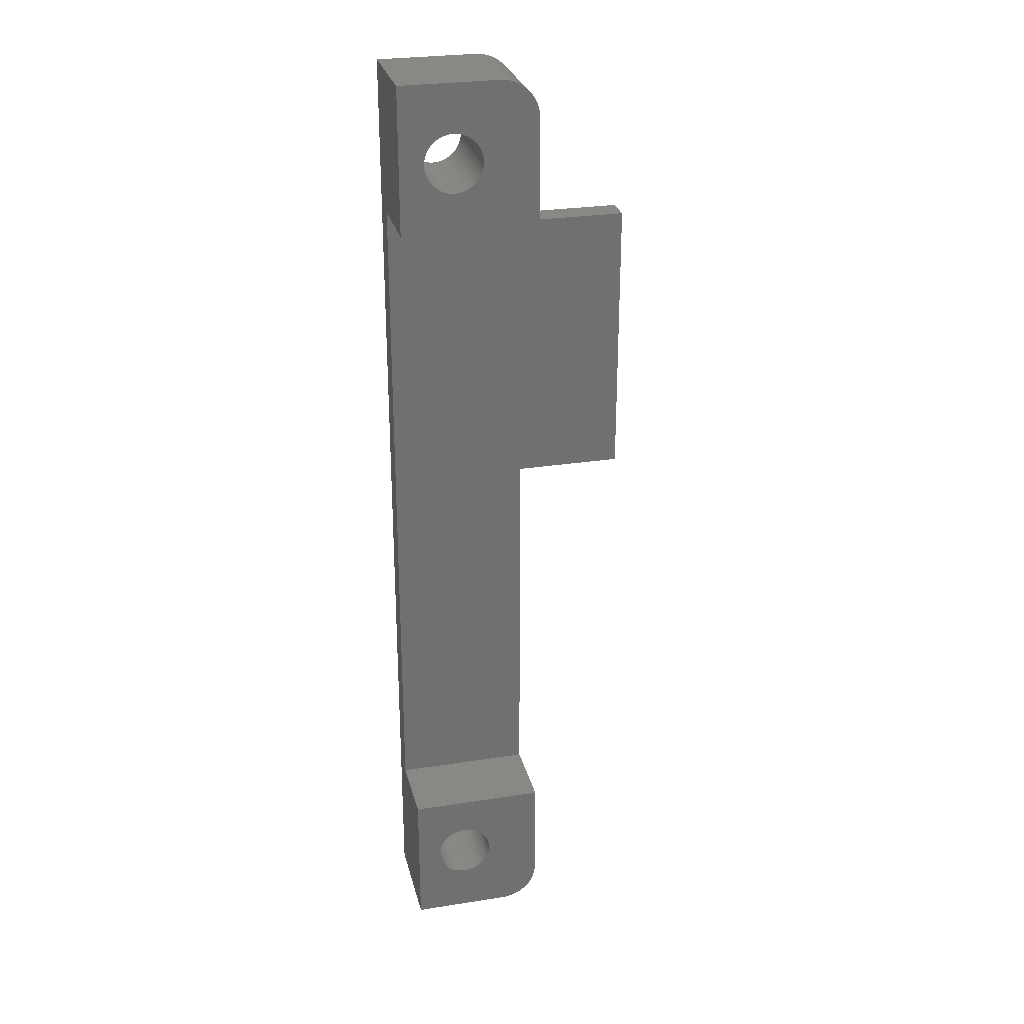
<metadata>
{"format":"stl","ext":"stl","renderer":"f3d","projection":"perspective","resolution":1024,"background":"white","views":[{"elev":27.6,"azim":-13.5,"up":"+Y"}]}
</metadata>
<code>
# stl→obj: 424 verts, 852 faces
v -25.86 88.85 2.22e-15
v -25.86 88.85 5.45
v -25.68 88.85 2.725
v -25.65 88.84 5.45
v -25.47 88.81 2.725
v -25.45 88.81 5.45
v -25.26 88.76 2.725
v -25.25 88.76 5.45
v -25.06 88.69 2.725
v -25.05 88.68 5.45
v -24.87 88.59 2.725
v -24.86 88.59 5.45
v -24.69 88.48 2.725
v -24.69 88.47 5.45
v -24.52 88.34 2.725
v -24.52 88.34 5.45
v -24.38 88.19 2.725
v -24.38 88.19 5.45
v -24.25 88.03 5.45
v -24.24 88.03 2.725
v -24.13 87.85 5.45
v -24.13 87.85 2.725
v -24.04 87.67 5.45
v -24.03 87.66 2.725
v -23.96 87.47 5.45
v -23.96 87.46 2.725
v -23.91 87.27 5.45
v -23.9 87.25 2.725
v -23.87 87.06 5.45
v -23.87 87.04 2.725
v -23.86 86.85 5.45
v -23.86 86.85 2.652e-15
v -23.87 87.06 4.383e-16
v -23.91 87.27 3.701e-16
v -23.96 87.47 3.025e-16
v -24.04 87.67 2.361e-16
v -24.13 87.85 1.717e-16
v -24.25 88.03 1.099e-16
v -24.38 88.19 5.154e-17
v -24.52 88.34 -2.844e-18
v -24.69 88.47 -5.264e-17
v -24.86 88.59 -9.729e-17
v -25.05 88.68 -1.363e-16
v -25.25 88.76 -1.693e-16
v -25.45 88.81 -1.958e-16
v -25.65 88.84 -2.157e-16
v -30.95 88.85 5.45
v -30.95 88.85 0
v -29.69 85.05 2.154e-15
v -29.7 84.87 2.22e-15
v -29.69 84.68 2.287e-15
v -29.65 84.51 2.352e-15
v -29.6 84.33 2.416e-15
v -29.6 43.4 1.535e-14
v -29.65 43.22 1.541e-14
v -30.95 38.85 1.776e-14
v -29.69 43.05 1.548e-14
v -29.7 42.87 1.554e-14
v -29.53 43.56 1.529e-14
v -29.53 84.17 2.477e-15
v -29.43 43.72 1.523e-14
v -29.43 84.01 2.534e-15
v -29.32 43.86 1.518e-14
v -29.32 83.87 2.586e-15
v -29.19 43.99 1.513e-14
v -29.19 83.74 2.633e-15
v -29.05 44.1 1.509e-14
v -29.05 83.63 2.674e-15
v -28.9 44.19 1.506e-14
v -28.9 83.54 2.708e-15
v -28.73 44.27 1.503e-14
v -28.73 83.46 2.736e-15
v -28.56 44.32 1.501e-14
v -28.56 83.41 2.756e-15
v -23.86 65.84 8.882e-15
v -28.38 83.38 2.768e-15
v -28.2 83.37 2.772e-15
v -28.02 83.38 2.768e-15
v -27.84 83.41 2.756e-15
v -27.67 83.46 2.736e-15
v -27.5 83.54 2.708e-15
v -27.35 83.63 2.674e-15
v -27.2 83.74 2.633e-15
v -27.08 83.87 2.586e-15
v -26.96 84.01 2.534e-15
v -23.86 80.34 2.22e-15
v -26.87 84.17 2.477e-15
v -26.8 84.33 2.416e-15
v -26.74 84.51 2.352e-15
v -26.71 84.68 2.287e-15
v -26.7 84.87 2.22e-15
v -26.71 85.05 2.154e-15
v -26.74 85.22 2.089e-15
v -26.8 85.4 2.025e-15
v -26.87 85.56 1.964e-15
v -26.96 85.72 1.907e-15
v -27.08 85.86 1.855e-15
v -27.2 85.99 1.808e-15
v -27.35 86.1 1.767e-15
v -27.5 86.19 1.732e-15
v -27.67 86.27 1.705e-15
v -27.84 86.32 1.685e-15
v -28.02 86.35 1.673e-15
v -28.2 86.37 1.669e-15
v -28.38 86.35 1.673e-15
v -28.56 86.32 1.685e-15
v -28.73 86.27 1.705e-15
v -28.9 86.19 1.732e-15
v -29.05 86.1 1.767e-15
v -29.19 85.99 1.808e-15
v -29.32 85.86 1.855e-15
v -29.43 85.72 1.907e-15
v -29.53 85.56 1.964e-15
v -29.6 85.4 2.025e-15
v -29.65 85.22 2.089e-15
v -29.69 42.68 1.561e-14
v -29.65 42.51 1.568e-14
v -29.6 42.33 1.574e-14
v -29.53 42.17 1.58e-14
v -29.43 42.01 1.586e-14
v -29.32 41.87 1.591e-14
v -29.19 41.74 1.596e-14
v -29.05 41.63 1.6e-14
v -28.9 41.54 1.603e-14
v -28.73 41.46 1.606e-14
v -28.56 41.41 1.608e-14
v -28.38 41.38 1.609e-14
v -25.86 38.85 1.554e-14
v -28.2 41.37 1.609e-14
v -28.02 41.38 1.609e-14
v -27.84 41.41 1.608e-14
v -27.67 41.46 1.606e-14
v -27.5 41.54 1.603e-14
v -27.35 41.63 1.6e-14
v -27.2 41.74 1.596e-14
v -27.08 41.87 1.591e-14
v -26.96 42.01 1.586e-14
v -26.87 42.17 1.58e-14
v -26.8 42.33 1.574e-14
v -26.74 42.51 1.568e-14
v -26.71 42.68 1.561e-14
v -26.7 42.87 1.554e-14
v -26.71 43.05 1.548e-14
v -25.25 38.95 1.793e-14
v -25.45 38.9 1.796e-14
v -25.65 38.87 1.798e-14
v -26.74 43.22 1.541e-14
v -23.86 40.85 1.955e-14
v -24.69 39.24 1.782e-14
v -24.86 39.12 1.786e-14
v -26.8 43.4 1.535e-14
v -26.87 43.56 1.529e-14
v -26.96 43.72 1.523e-14
v -27.08 43.86 1.518e-14
v -27.2 43.99 1.513e-14
v -27.35 44.1 1.509e-14
v -27.5 44.19 1.506e-14
v -27.67 44.27 1.503e-14
v -27.84 44.32 1.501e-14
v -28.02 44.35 1.5e-14
v -28.2 44.37 1.499e-14
v -28.38 44.35 1.5e-14
v -18.31 80.34 2.22e-15
v -18.31 65.84 8.882e-15
v -23.87 40.65 1.733e-14
v -23.91 40.44 1.739e-14
v -23.96 40.24 1.746e-14
v -24.04 40.04 1.753e-14
v -24.13 39.85 1.759e-14
v -24.25 39.68 1.765e-14
v -24.38 39.52 1.771e-14
v -24.52 39.37 1.777e-14
v -25.05 39.03 1.79e-14
v -23.86 40.85 5.45
v -23.87 40.67 2.725
v -23.87 40.65 5.45
v -23.9 40.46 2.725
v -23.91 40.44 5.45
v -23.96 40.25 2.725
v -23.96 40.24 5.45
v -24.03 40.05 2.725
v -24.04 40.04 5.45
v -24.13 39.86 2.725
v -24.13 39.85 5.45
v -24.24 39.68 2.725
v -24.25 39.68 5.45
v -24.38 39.52 2.725
v -24.38 39.52 5.45
v -24.52 39.37 2.725
v -24.52 39.37 5.45
v -24.69 39.24 5.45
v -24.69 39.23 2.725
v -24.86 39.12 5.45
v -24.87 39.12 2.725
v -25.05 39.03 5.45
v -25.06 39.02 2.725
v -25.25 38.95 5.45
v -25.26 38.95 2.725
v -25.45 38.9 5.45
v -25.47 38.89 2.725
v -25.65 38.87 5.45
v -25.68 38.86 2.725
v -25.86 38.85 5.45
v -30.95 38.85 5.45
v -29.69 43.05 5.45
v -30.95 46.35 5.45
v -29.7 42.87 5.45
v -29.69 42.68 5.45
v -29.65 42.51 5.45
v -29.6 42.33 5.45
v -29.53 42.17 5.45
v -29.43 42.01 5.45
v -29.32 41.87 5.45
v -29.19 41.74 5.45
v -29.05 41.63 5.45
v -28.9 41.54 5.45
v -28.73 41.46 5.45
v -28.56 41.41 5.45
v -28.38 41.38 5.45
v -28.2 41.37 5.45
v -28.02 41.38 5.45
v -27.84 41.41 5.45
v -27.67 41.46 5.45
v -27.5 41.54 5.45
v -27.35 41.63 5.45
v -27.2 41.74 5.45
v -27.08 41.87 5.45
v -29.65 43.22 5.45
v -29.6 43.4 5.45
v -29.53 43.56 5.45
v -29.43 43.72 5.45
v -29.32 43.86 5.45
v -29.19 43.99 5.45
v -29.05 44.1 5.45
v -28.9 44.19 5.45
v -28.73 44.27 5.45
v -28.56 44.32 5.45
v -28.38 44.35 5.45
v -28.2 44.37 5.45
v -28.02 44.35 5.45
v -23.86 46.35 5.45
v -27.84 44.32 5.45
v -27.67 44.27 5.45
v -27.5 44.19 5.45
v -27.35 44.1 5.45
v -27.2 43.99 5.45
v -27.08 43.86 5.45
v -26.96 43.72 5.45
v -26.87 43.56 5.45
v -26.8 43.4 5.45
v -26.74 43.22 5.45
v -26.71 43.05 5.45
v -26.7 42.87 5.45
v -26.71 42.68 5.45
v -26.74 42.51 5.45
v -26.8 42.33 5.45
v -26.87 42.17 5.45
v -26.96 42.01 5.45
v -30.95 81.36 5.45
v -30.95 81.36 1.45
v -23.86 81.36 5.45
v -23.86 81.36 1.45
v -23.86 80.34 1.45
v -23.86 65.84 1.45
v -18.31 65.84 1.45
v -30.95 46.35 1.45
v -23.86 46.35 1.45
v -18.31 80.34 1.45
v -26.96 85.72 5.45
v -26.87 85.56 5.45
v -26.8 85.4 5.45
v -27.08 85.86 5.45
v -27.2 85.99 5.45
v -27.35 86.1 5.45
v -27.5 86.19 5.45
v -27.67 86.27 5.45
v -27.84 86.32 5.45
v -28.02 86.35 5.45
v -28.2 86.37 5.45
v -28.38 86.35 5.45
v -28.56 86.32 5.45
v -28.73 86.27 5.45
v -28.9 86.19 5.45
v -29.05 86.1 5.45
v -29.19 85.99 5.45
v -29.32 85.86 5.45
v -29.43 85.72 5.45
v -29.53 85.56 5.45
v -29.6 85.4 5.45
v -29.65 85.22 5.45
v -29.69 85.05 5.45
v -29.7 84.87 5.45
v -29.69 84.68 5.45
v -29.65 84.51 5.45
v -29.6 84.33 5.45
v -29.53 84.17 5.45
v -29.43 84.01 5.45
v -29.32 83.87 5.45
v -29.19 83.74 5.45
v -29.05 83.63 5.45
v -28.9 83.54 5.45
v -28.73 83.46 5.45
v -28.56 83.41 5.45
v -28.38 83.38 5.45
v -28.2 83.37 5.45
v -28.02 83.38 5.45
v -27.84 83.41 5.45
v -27.67 83.46 5.45
v -27.5 83.54 5.45
v -27.35 83.63 5.45
v -27.2 83.74 5.45
v -27.08 83.87 5.45
v -26.96 84.01 5.45
v -26.87 84.17 5.45
v -26.8 84.33 5.45
v -26.74 84.51 5.45
v -26.71 84.68 5.45
v -26.7 84.87 5.45
v -26.71 85.05 5.45
v -26.74 85.22 5.45
v -29.69 85.05 1.45
v -29.7 84.87 1.45
v -29.69 84.68 1.45
v -29.65 84.51 1.45
v -29.6 84.33 1.45
v -29.53 84.17 1.45
v -29.43 84.01 1.45
v -29.32 83.87 1.45
v -29.19 83.74 1.45
v -29.05 83.63 1.45
v -28.9 83.54 1.45
v -28.73 83.46 1.45
v -28.56 83.41 1.45
v -28.38 83.38 1.45
v -28.2 83.37 1.45
v -28.02 83.38 1.45
v -27.84 83.41 1.45
v -27.67 83.46 1.45
v -27.5 83.54 1.45
v -27.35 83.63 1.45
v -27.2 83.74 1.45
v -27.08 83.87 1.45
v -26.96 84.01 1.45
v -26.87 84.17 1.45
v -26.8 84.33 1.45
v -26.74 84.51 1.45
v -26.71 84.68 1.45
v -26.7 84.87 1.45
v -26.71 85.05 1.45
v -26.74 85.22 1.45
v -26.8 85.4 1.45
v -26.87 85.56 1.45
v -26.96 85.72 1.45
v -27.08 85.86 1.45
v -27.2 85.99 1.45
v -27.35 86.1 1.45
v -27.5 86.19 1.45
v -27.67 86.27 1.45
v -27.84 86.32 1.45
v -28.02 86.35 1.45
v -28.2 86.37 1.45
v -28.38 86.35 1.45
v -28.56 86.32 1.45
v -28.73 86.27 1.45
v -28.9 86.19 1.45
v -29.05 86.1 1.45
v -29.19 85.99 1.45
v -29.32 85.86 1.45
v -29.43 85.72 1.45
v -29.53 85.56 1.45
v -29.6 85.4 1.45
v -29.65 85.22 1.45
v -29.69 43.05 1.45
v -29.7 42.87 1.45
v -29.69 42.68 1.45
v -29.65 42.51 1.45
v -29.6 42.33 1.45
v -29.53 42.17 1.45
v -29.43 42.01 1.45
v -29.32 41.87 1.45
v -29.19 41.74 1.45
v -29.05 41.63 1.45
v -28.9 41.54 1.45
v -28.73 41.46 1.45
v -28.56 41.41 1.45
v -28.38 41.38 1.45
v -28.2 41.37 1.45
v -28.02 41.38 1.45
v -27.84 41.41 1.45
v -27.67 41.46 1.45
v -27.5 41.54 1.45
v -27.35 41.63 1.45
v -27.2 41.74 1.45
v -27.08 41.87 1.45
v -26.96 42.01 1.45
v -26.87 42.17 1.45
v -26.8 42.33 1.45
v -26.74 42.51 1.45
v -26.71 42.68 1.45
v -26.7 42.87 1.45
v -26.71 43.05 1.45
v -26.74 43.22 1.45
v -26.8 43.4 1.45
v -26.87 43.56 1.45
v -26.96 43.72 1.45
v -27.08 43.86 1.45
v -27.2 43.99 1.45
v -27.35 44.1 1.45
v -27.5 44.19 1.45
v -27.67 44.27 1.45
v -27.84 44.32 1.45
v -28.02 44.35 1.45
v -28.2 44.37 1.45
v -28.38 44.35 1.45
v -28.56 44.32 1.45
v -28.73 44.27 1.45
v -28.9 44.19 1.45
v -29.05 44.1 1.45
v -29.19 43.99 1.45
v -29.32 43.86 1.45
v -29.43 43.72 1.45
v -29.53 43.56 1.45
v -29.6 43.4 1.45
v -29.65 43.22 1.45
f 1 2 3
f 3 2 4
f 3 4 5
f 5 4 6
f 5 6 7
f 7 6 8
f 7 8 9
f 9 8 10
f 9 10 11
f 11 10 12
f 11 12 13
f 13 12 14
f 13 14 15
f 15 14 16
f 15 16 17
f 17 16 18
f 17 18 19
f 17 19 20
f 20 19 21
f 20 21 22
f 22 21 23
f 22 23 24
f 24 23 25
f 24 25 26
f 26 25 27
f 26 27 28
f 28 27 29
f 28 29 30
f 30 29 31
f 30 31 32
f 32 33 30
f 30 33 28
f 33 34 28
f 28 34 26
f 34 35 26
f 26 35 24
f 35 36 24
f 24 36 22
f 36 37 22
f 22 37 20
f 37 38 20
f 20 38 17
f 38 39 17
f 17 39 15
f 39 40 15
f 15 40 41
f 15 41 13
f 13 41 42
f 13 42 11
f 11 42 43
f 11 43 9
f 9 43 44
f 9 44 7
f 7 44 45
f 7 45 5
f 5 45 46
f 5 46 3
f 3 46 1
f 2 1 47
f 47 1 48
f 49 50 48
f 48 50 51
f 48 51 52
f 53 54 52
f 52 54 55
f 52 55 48
f 48 55 56
f 56 55 57
f 56 57 58
f 54 53 59
f 59 53 60
f 59 60 61
f 61 60 62
f 61 62 63
f 63 62 64
f 63 64 65
f 65 64 66
f 65 66 67
f 67 66 68
f 67 68 69
f 69 68 70
f 69 70 71
f 71 70 72
f 71 72 73
f 73 72 74
f 73 74 75
f 75 74 76
f 75 76 77
f 77 78 75
f 75 78 79
f 75 79 80
f 80 81 75
f 75 81 82
f 75 82 83
f 83 84 75
f 75 84 85
f 75 85 86
f 86 85 87
f 86 87 88
f 88 89 86
f 86 89 90
f 86 90 43
f 43 90 44
f 44 90 91
f 44 91 45
f 45 91 46
f 46 91 1
f 1 91 92
f 1 92 93
f 93 94 1
f 1 94 95
f 1 95 96
f 96 97 1
f 1 97 98
f 1 98 99
f 99 100 1
f 1 100 101
f 1 101 102
f 102 103 1
f 1 103 104
f 1 104 105
f 1 105 48
f 48 105 106
f 48 106 107
f 107 108 48
f 48 108 109
f 48 109 110
f 110 111 48
f 48 111 112
f 48 112 113
f 113 114 48
f 48 114 115
f 48 115 49
f 58 116 56
f 56 116 117
f 56 117 118
f 118 119 56
f 56 119 120
f 56 120 121
f 121 122 56
f 56 122 123
f 56 123 124
f 124 125 56
f 56 125 126
f 56 126 127
f 56 127 128
f 128 127 129
f 128 129 130
f 130 131 128
f 128 131 132
f 128 132 133
f 133 134 128
f 128 134 135
f 128 135 136
f 136 137 128
f 128 137 138
f 128 138 139
f 139 140 128
f 128 140 141
f 128 141 142
f 143 144 142
f 142 144 145
f 142 145 146
f 147 148 143
f 143 148 149
f 143 149 150
f 148 147 75
f 75 147 151
f 75 151 152
f 152 153 75
f 75 153 154
f 75 154 155
f 155 156 75
f 75 156 157
f 75 157 158
f 158 159 75
f 75 159 160
f 75 160 161
f 161 162 75
f 75 162 73
f 43 42 86
f 86 42 41
f 86 41 40
f 86 40 32
f 32 40 39
f 32 39 38
f 38 37 32
f 32 37 36
f 32 36 35
f 35 34 32
f 32 34 33
f 86 163 75
f 75 163 164
f 165 166 148
f 148 166 167
f 148 167 168
f 168 169 148
f 148 169 170
f 148 170 171
f 171 172 148
f 148 172 149
f 150 173 143
f 143 173 144
f 146 128 142
f 148 174 175
f 175 174 176
f 175 176 177
f 177 176 178
f 177 178 179
f 179 178 180
f 179 180 181
f 181 180 182
f 181 182 183
f 183 182 184
f 183 184 185
f 185 184 186
f 185 186 187
f 187 186 188
f 187 188 189
f 189 188 190
f 189 190 191
f 189 191 192
f 192 191 193
f 192 193 194
f 194 193 195
f 194 195 196
f 196 195 197
f 196 197 198
f 198 197 199
f 198 199 200
f 200 199 201
f 200 201 202
f 202 201 203
f 202 203 128
f 128 146 202
f 202 146 200
f 146 145 200
f 200 145 198
f 145 144 198
f 198 144 196
f 144 173 196
f 196 173 194
f 173 150 194
f 194 150 192
f 150 149 192
f 192 149 189
f 149 172 189
f 189 172 187
f 172 171 187
f 187 171 170
f 187 170 185
f 185 170 169
f 185 169 183
f 183 169 168
f 183 168 181
f 181 168 167
f 181 167 179
f 179 167 166
f 179 166 177
f 177 166 165
f 177 165 175
f 175 165 148
f 128 203 56
f 56 203 204
f 205 206 207
f 207 206 204
f 207 204 208
f 208 204 209
f 209 204 210
f 210 204 211
f 211 204 212
f 212 204 213
f 213 204 214
f 214 204 215
f 215 204 216
f 216 204 217
f 217 204 218
f 218 204 219
f 219 204 220
f 220 204 203
f 220 203 221
f 221 203 222
f 222 203 223
f 223 203 224
f 224 203 225
f 225 203 226
f 226 203 227
f 227 203 201
f 227 201 199
f 205 228 206
f 206 228 229
f 206 229 230
f 230 231 206
f 206 231 232
f 206 232 233
f 233 234 206
f 206 234 235
f 206 235 236
f 236 237 206
f 206 237 238
f 206 238 239
f 239 240 206
f 206 240 241
f 241 240 242
f 241 242 243
f 243 244 241
f 241 244 245
f 241 245 246
f 246 247 241
f 241 247 248
f 241 248 249
f 249 250 241
f 241 250 251
f 241 251 252
f 241 252 174
f 174 252 253
f 174 253 254
f 254 255 174
f 174 255 256
f 174 256 257
f 257 258 174
f 174 258 176
f 176 258 178
f 178 258 180
f 180 258 182
f 182 258 184
f 184 258 186
f 186 258 188
f 188 258 190
f 190 258 191
f 191 258 227
f 191 227 193
f 193 227 195
f 195 227 197
f 197 227 199
f 259 260 261
f 261 260 262
f 262 260 263
f 263 260 264
f 263 264 265
f 260 266 264
f 264 266 267
f 265 268 263
f 241 267 206
f 206 267 266
f 86 263 163
f 163 263 268
f 86 32 262
f 262 32 31
f 262 31 261
f 262 263 86
f 47 48 260
f 260 48 56
f 260 56 266
f 266 56 204
f 266 204 206
f 260 259 47
f 29 269 31
f 31 269 270
f 31 270 271
f 29 27 269
f 269 27 25
f 269 25 23
f 23 21 269
f 269 21 19
f 269 19 18
f 18 16 269
f 269 16 14
f 269 14 272
f 272 14 12
f 272 12 10
f 10 8 272
f 272 8 6
f 272 6 4
f 4 2 272
f 272 2 273
f 273 2 274
f 274 2 275
f 275 2 276
f 276 2 277
f 277 2 278
f 278 2 279
f 279 2 47
f 279 47 280
f 280 47 281
f 281 47 282
f 282 47 283
f 283 47 284
f 284 47 285
f 285 47 286
f 286 47 287
f 287 47 288
f 288 47 289
f 289 47 290
f 290 47 291
f 291 47 292
f 292 47 259
f 292 259 293
f 293 259 294
f 294 259 295
f 295 259 296
f 296 259 297
f 297 259 298
f 298 259 299
f 299 259 300
f 300 259 301
f 301 259 302
f 302 259 303
f 303 259 304
f 304 259 305
f 305 259 306
f 306 259 261
f 306 261 307
f 307 261 308
f 308 261 309
f 309 261 310
f 310 261 311
f 311 261 312
f 312 261 313
f 313 261 314
f 314 261 315
f 315 261 316
f 316 261 317
f 317 261 31
f 317 31 318
f 318 31 319
f 319 31 320
f 320 31 271
f 241 174 267
f 267 174 148
f 267 148 75
f 75 264 267
f 49 321 50
f 50 321 322
f 50 322 51
f 51 322 323
f 51 323 52
f 52 323 324
f 52 324 53
f 53 324 325
f 53 325 60
f 60 325 326
f 60 326 62
f 62 326 327
f 62 327 64
f 64 327 328
f 64 328 66
f 66 328 329
f 66 329 68
f 68 329 330
f 68 330 70
f 70 330 331
f 70 331 72
f 72 331 332
f 72 332 74
f 74 332 333
f 74 333 76
f 76 333 334
f 76 334 77
f 77 334 335
f 77 335 78
f 78 335 336
f 78 336 79
f 79 336 337
f 79 337 80
f 80 337 338
f 80 338 81
f 81 338 339
f 81 339 82
f 82 339 340
f 82 340 83
f 83 340 341
f 83 341 84
f 84 341 342
f 84 342 85
f 85 342 343
f 85 343 87
f 87 343 344
f 87 344 88
f 88 344 345
f 88 345 89
f 89 345 346
f 89 346 90
f 90 346 347
f 90 347 91
f 91 347 348
f 91 348 92
f 92 348 349
f 92 349 93
f 93 349 350
f 93 350 94
f 94 350 351
f 94 351 95
f 95 351 352
f 95 352 96
f 96 352 353
f 96 353 97
f 97 353 354
f 97 354 98
f 98 354 355
f 98 355 99
f 99 355 356
f 99 356 100
f 100 356 357
f 100 357 101
f 101 357 358
f 101 358 102
f 102 358 359
f 102 359 103
f 103 359 360
f 103 360 104
f 104 360 361
f 104 361 105
f 105 361 362
f 105 362 106
f 106 362 363
f 106 363 107
f 107 363 364
f 107 364 108
f 108 364 365
f 108 365 109
f 109 365 366
f 109 366 110
f 110 366 367
f 110 367 111
f 111 367 368
f 111 368 112
f 112 368 369
f 112 369 113
f 113 369 370
f 113 370 114
f 114 370 371
f 114 371 115
f 115 371 372
f 115 372 49
f 49 372 321
f 293 323 292
f 292 323 322
f 292 322 291
f 291 322 321
f 291 321 290
f 290 321 372
f 290 372 289
f 289 372 371
f 289 371 288
f 288 371 370
f 288 370 287
f 287 370 369
f 287 369 286
f 286 369 368
f 286 368 285
f 285 368 367
f 285 367 284
f 284 367 366
f 284 366 283
f 283 366 365
f 283 365 282
f 282 365 364
f 282 364 281
f 281 364 363
f 281 363 280
f 280 363 362
f 280 362 279
f 279 362 361
f 279 361 278
f 278 361 360
f 278 360 277
f 277 360 359
f 277 359 276
f 276 359 358
f 276 358 275
f 275 358 357
f 275 357 274
f 274 357 356
f 274 356 273
f 273 356 355
f 273 355 272
f 272 355 354
f 272 354 269
f 269 354 353
f 269 353 270
f 270 353 352
f 270 352 271
f 271 352 351
f 271 351 320
f 320 351 350
f 320 350 319
f 319 350 349
f 319 349 318
f 318 349 348
f 318 348 317
f 317 348 347
f 317 347 316
f 316 347 346
f 316 346 315
f 315 346 345
f 315 345 314
f 314 345 344
f 314 344 313
f 313 344 343
f 313 343 312
f 312 343 342
f 312 342 311
f 311 342 341
f 311 341 310
f 310 341 340
f 310 340 309
f 309 340 339
f 309 339 308
f 308 339 338
f 308 338 307
f 307 338 337
f 307 337 306
f 306 337 336
f 306 336 305
f 305 336 335
f 305 335 304
f 304 335 334
f 304 334 303
f 303 334 333
f 303 333 302
f 302 333 332
f 302 332 301
f 301 332 331
f 301 331 300
f 300 331 330
f 300 330 299
f 299 330 329
f 299 329 298
f 298 329 328
f 298 328 297
f 297 328 327
f 297 327 296
f 296 327 326
f 296 326 295
f 295 326 325
f 295 325 294
f 294 325 324
f 294 324 293
f 293 324 323
f 57 373 58
f 58 373 374
f 58 374 116
f 116 374 375
f 116 375 117
f 117 375 376
f 117 376 118
f 118 376 377
f 118 377 119
f 119 377 378
f 119 378 120
f 120 378 379
f 120 379 121
f 121 379 380
f 121 380 122
f 122 380 381
f 122 381 123
f 123 381 382
f 123 382 124
f 124 382 383
f 124 383 125
f 125 383 384
f 125 384 126
f 126 384 385
f 126 385 127
f 127 385 386
f 127 386 129
f 129 386 387
f 129 387 130
f 130 387 388
f 130 388 131
f 131 388 389
f 131 389 132
f 132 389 390
f 132 390 133
f 133 390 391
f 133 391 134
f 134 391 392
f 134 392 135
f 135 392 393
f 135 393 136
f 136 393 394
f 136 394 137
f 137 394 395
f 137 395 138
f 138 395 396
f 138 396 139
f 139 396 397
f 139 397 140
f 140 397 398
f 140 398 141
f 141 398 399
f 141 399 142
f 142 399 400
f 142 400 143
f 143 400 401
f 143 401 147
f 147 401 402
f 147 402 151
f 151 402 403
f 151 403 152
f 152 403 404
f 152 404 153
f 153 404 405
f 153 405 154
f 154 405 406
f 154 406 155
f 155 406 407
f 155 407 156
f 156 407 408
f 156 408 157
f 157 408 409
f 157 409 158
f 158 409 410
f 158 410 159
f 159 410 411
f 159 411 160
f 160 411 412
f 160 412 161
f 161 412 413
f 161 413 162
f 162 413 414
f 162 414 73
f 73 414 415
f 73 415 71
f 71 415 416
f 71 416 69
f 69 416 417
f 69 417 67
f 67 417 418
f 67 418 65
f 65 418 419
f 65 419 63
f 63 419 420
f 63 420 61
f 61 420 421
f 61 421 59
f 59 421 422
f 59 422 54
f 54 422 423
f 54 423 55
f 55 423 424
f 55 424 57
f 57 424 373
f 208 375 207
f 207 375 374
f 207 374 205
f 205 374 373
f 205 373 228
f 228 373 424
f 228 424 229
f 229 424 423
f 229 423 230
f 230 423 422
f 230 422 231
f 231 422 421
f 231 421 232
f 232 421 420
f 232 420 233
f 233 420 419
f 233 419 234
f 234 419 418
f 234 418 235
f 235 418 417
f 235 417 236
f 236 417 416
f 236 416 237
f 237 416 415
f 237 415 238
f 238 415 414
f 238 414 239
f 239 414 413
f 239 413 240
f 240 413 412
f 240 412 242
f 242 412 411
f 242 411 243
f 243 411 410
f 243 410 244
f 244 410 409
f 244 409 245
f 245 409 408
f 245 408 246
f 246 408 407
f 246 407 247
f 247 407 406
f 247 406 248
f 248 406 405
f 248 405 249
f 249 405 404
f 249 404 250
f 250 404 403
f 250 403 251
f 251 403 402
f 251 402 252
f 252 402 401
f 252 401 253
f 253 401 400
f 253 400 254
f 254 400 399
f 254 399 255
f 255 399 398
f 255 398 256
f 256 398 397
f 256 397 257
f 257 397 396
f 257 396 258
f 258 396 395
f 258 395 227
f 227 395 394
f 227 394 226
f 226 394 393
f 226 393 225
f 225 393 392
f 225 392 224
f 224 392 391
f 224 391 223
f 223 391 390
f 223 390 222
f 222 390 389
f 222 389 221
f 221 389 388
f 221 388 220
f 220 388 387
f 220 387 219
f 219 387 386
f 219 386 218
f 218 386 385
f 218 385 217
f 217 385 384
f 217 384 216
f 216 384 383
f 216 383 215
f 215 383 382
f 215 382 214
f 214 382 381
f 214 381 213
f 213 381 380
f 213 380 212
f 212 380 379
f 212 379 211
f 211 379 378
f 211 378 210
f 210 378 377
f 210 377 209
f 209 377 376
f 209 376 208
f 208 376 375
f 164 265 75
f 75 265 264
f 163 268 164
f 164 268 265

</code>
